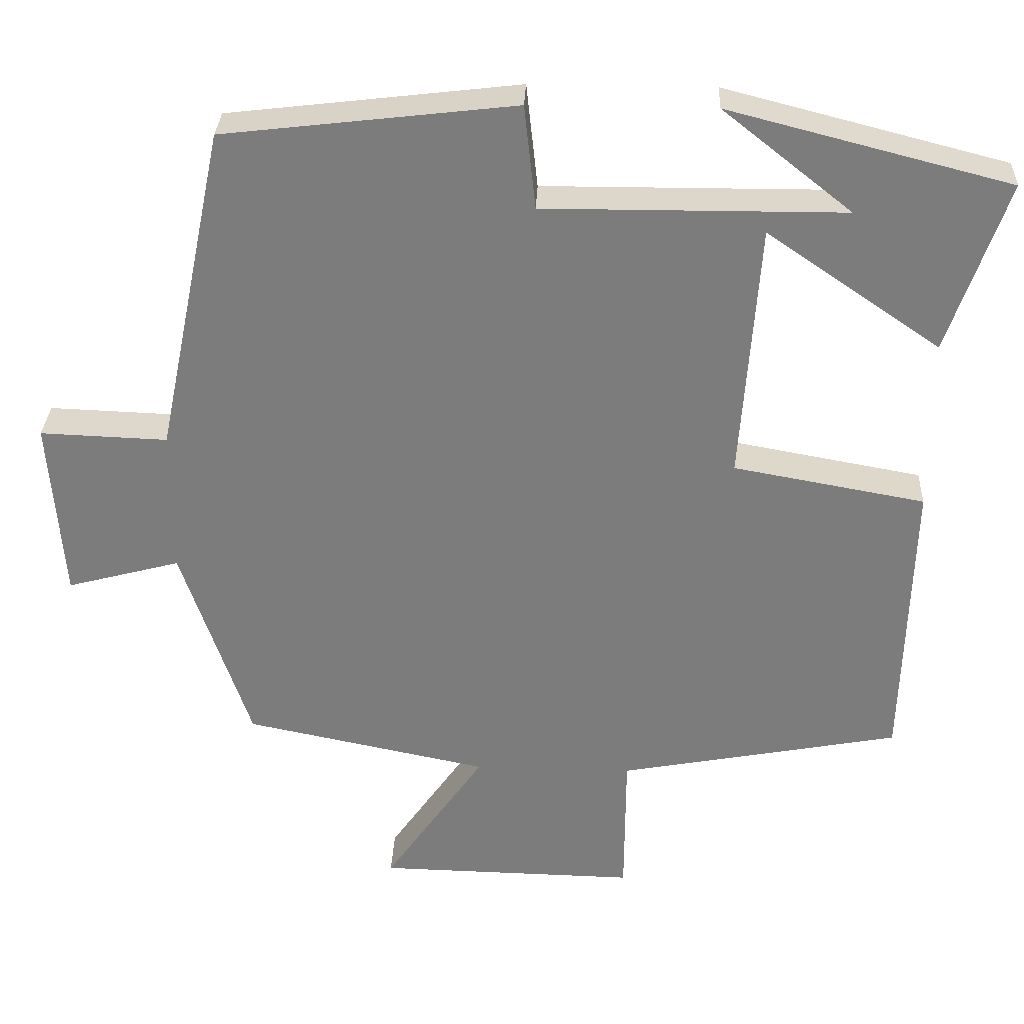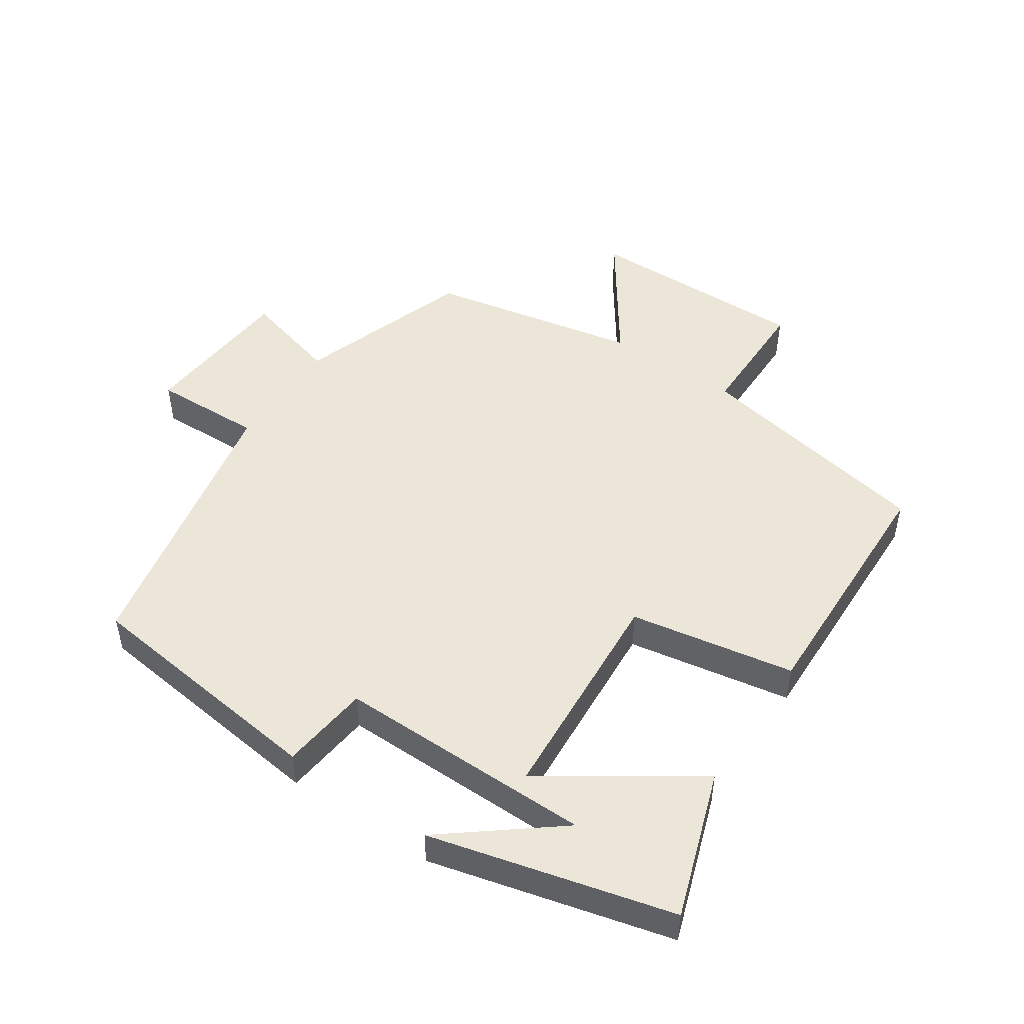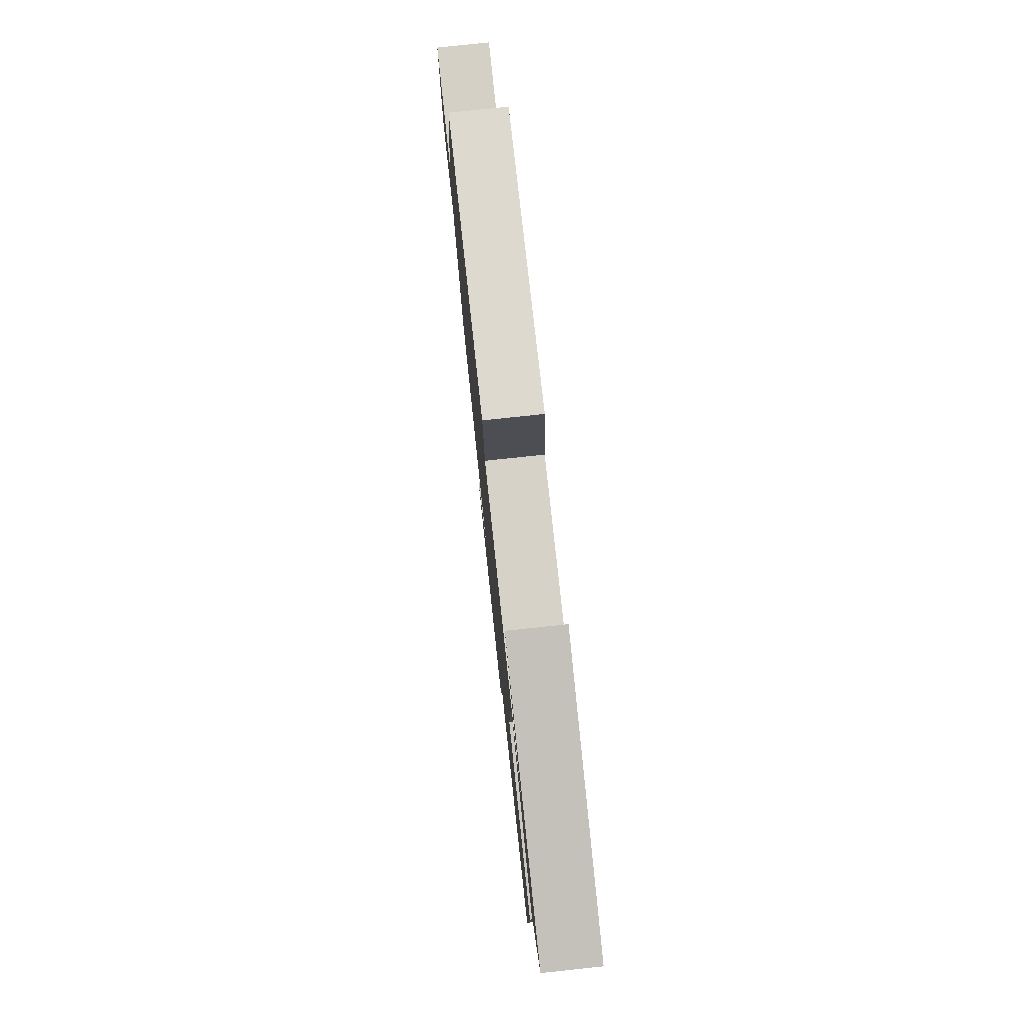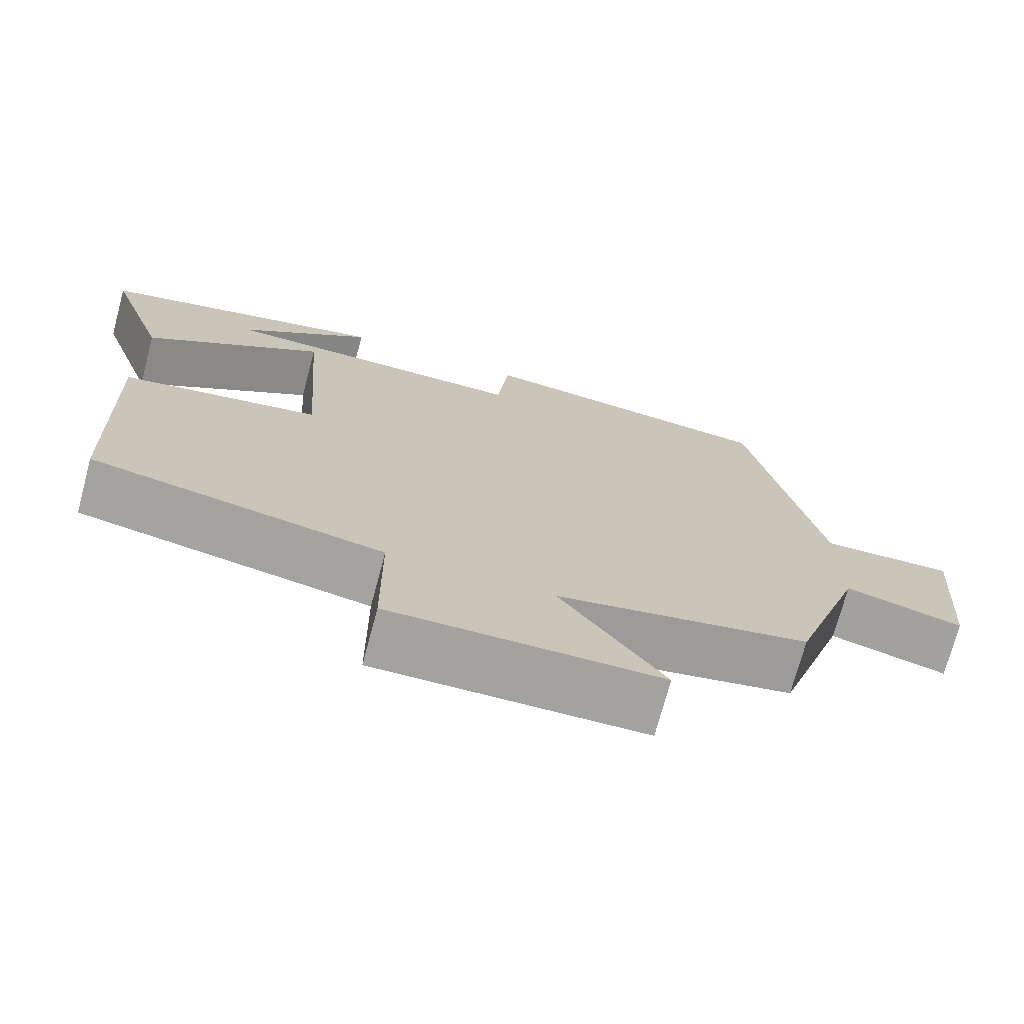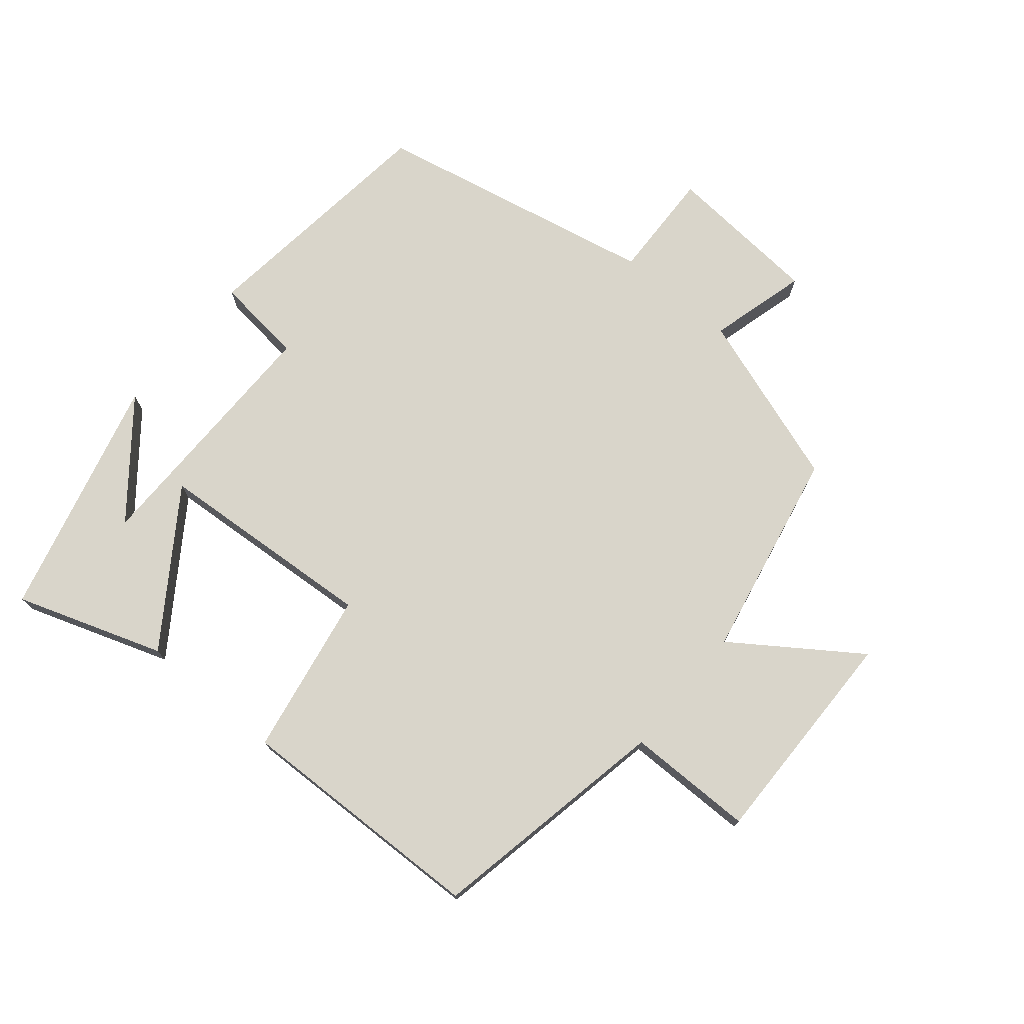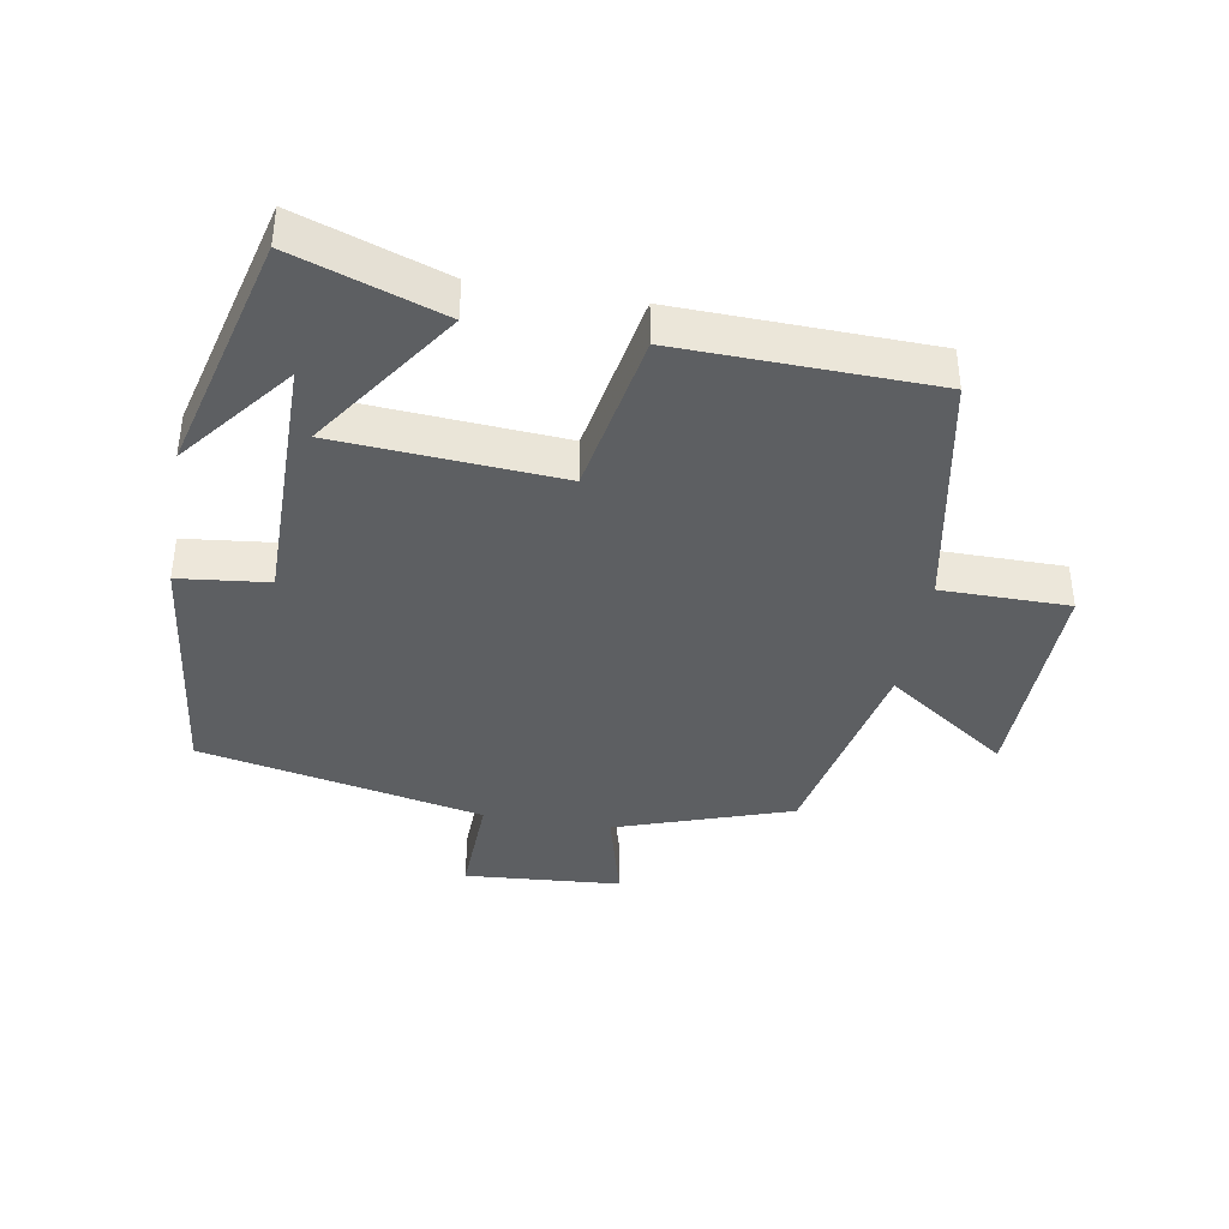
<metadata>
{"format":"obj","ext":"obj","renderer":"f3d","projection":"perspective","resolution":1024,"background":"white","views":[{"elev":30.9,"azim":2.5,"up":"+Z"},{"elev":49.2,"azim":34.1,"up":"+Y"},{"elev":78.3,"azim":83.9,"up":"+Z"},{"elev":-72.5,"azim":165.0,"up":"+Z"},{"elev":74.6,"azim":129.9,"up":"+Y"},{"elev":-39.5,"azim":80.2,"up":"+Y"}]}
</metadata>
<code>
v 0.577 0.07 0.406
v 0.5 0.07 0.182
v 0.273 0.07 0.337
v 0.249 0.07 -0.001
v 0.5 0.07 -0.046
v 0.489 0.07 -0.43
v 0.12 0.07 -0.5
v 0.119 0.07 -0.694
v -0.221 0.07 -0.688
v -0.09 0.07 -0.5
v -0.41 0.07 -0.435
v -0.5 0.07 -0.169
v -0.649 0.07 -0.209
v -0.667 0.07 0.029
v -0.5 0.07 0.023
v -0.41 0.07 0.455
v -0.029 0.07 0.5
v -0.014 0.07 0.364
v 0.378 0.07 0.366
v 0.209 0.07 0.5
v 0.577 0 0.406
v 0.5 0 0.182
v 0.273 0 0.337
v 0.249 0 -0.001
v 0.5 0 -0.046
v 0.489 0 -0.43
v 0.12 0 -0.5
v 0.119 0 -0.694
v -0.221 0 -0.688
v -0.09 0 -0.5
v -0.41 0 -0.435
v -0.5 0 -0.169
v -0.649 0 -0.209
v -0.667 0 0.029
v -0.5 0 0.023
v -0.41 0 0.455
v -0.029 0 0.5
v -0.014 0 0.364
v 0.378 0 0.366
v 0.209 0 0.5
f 19 20 1
f 15 16 17 18
f 12 13 14 15
f 12 15 18
f 11 12 18
f 10 11 18
f 7 8 9 10
f 6 7 10
f 5 6 10
f 4 5 10
f 3 4 10 18
f 19 1 2 3
f 3 18 19
f 21 40 39
f 38 37 36 35
f 35 34 33 32
f 38 35 32
f 38 32 31
f 38 31 30
f 30 29 28 27
f 30 27 26
f 30 26 25
f 30 25 24
f 38 30 24 23
f 23 22 21 39
f 39 38 23
f 1 21 22 2
f 2 22 23 3
f 3 23 24 4
f 4 24 25 5
f 5 25 26 6
f 6 26 27 7
f 7 27 28 8
f 8 28 29 9
f 9 29 30 10
f 10 30 31 11
f 11 31 32 12
f 12 32 33 13
f 13 33 34 14
f 14 34 35 15
f 15 35 36 16
f 16 36 37 17
f 17 37 38 18
f 18 38 39 19
f 19 39 40 20
f 20 40 21 1

</code>
